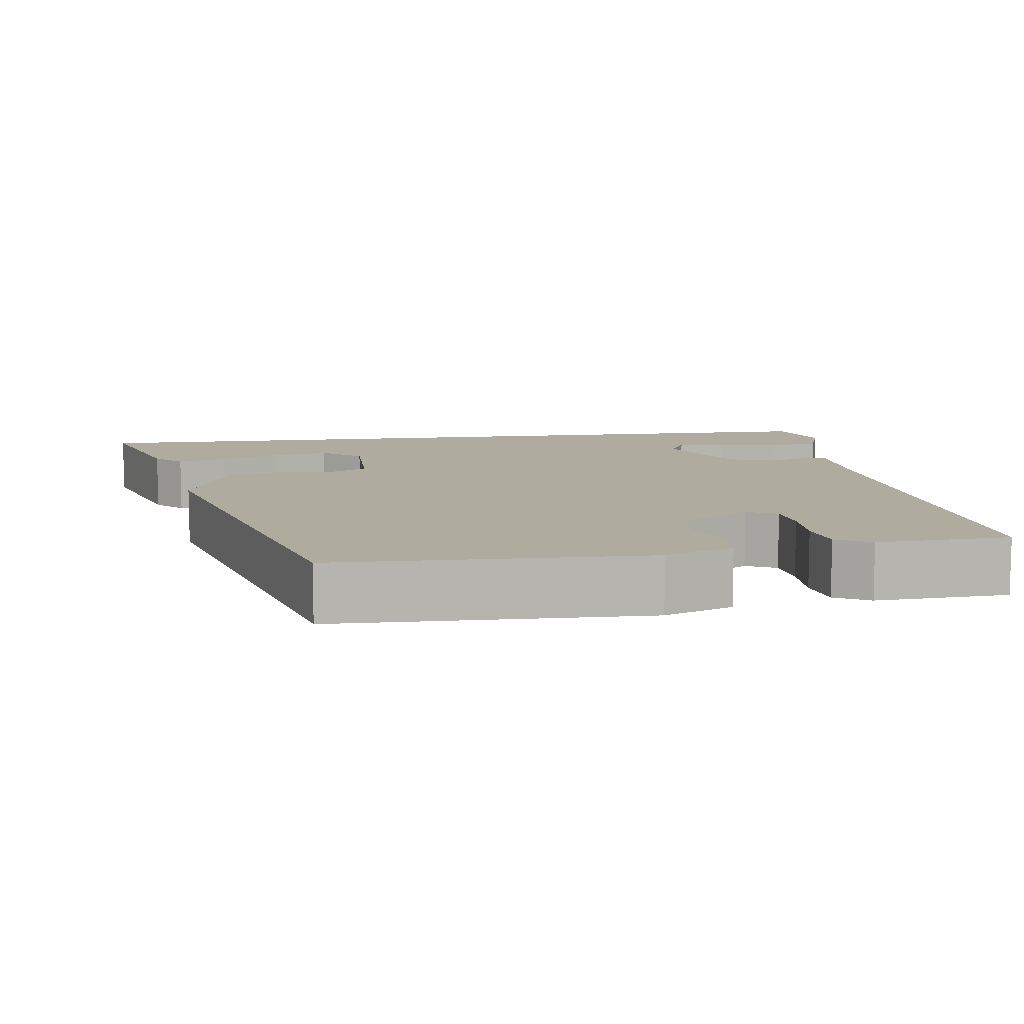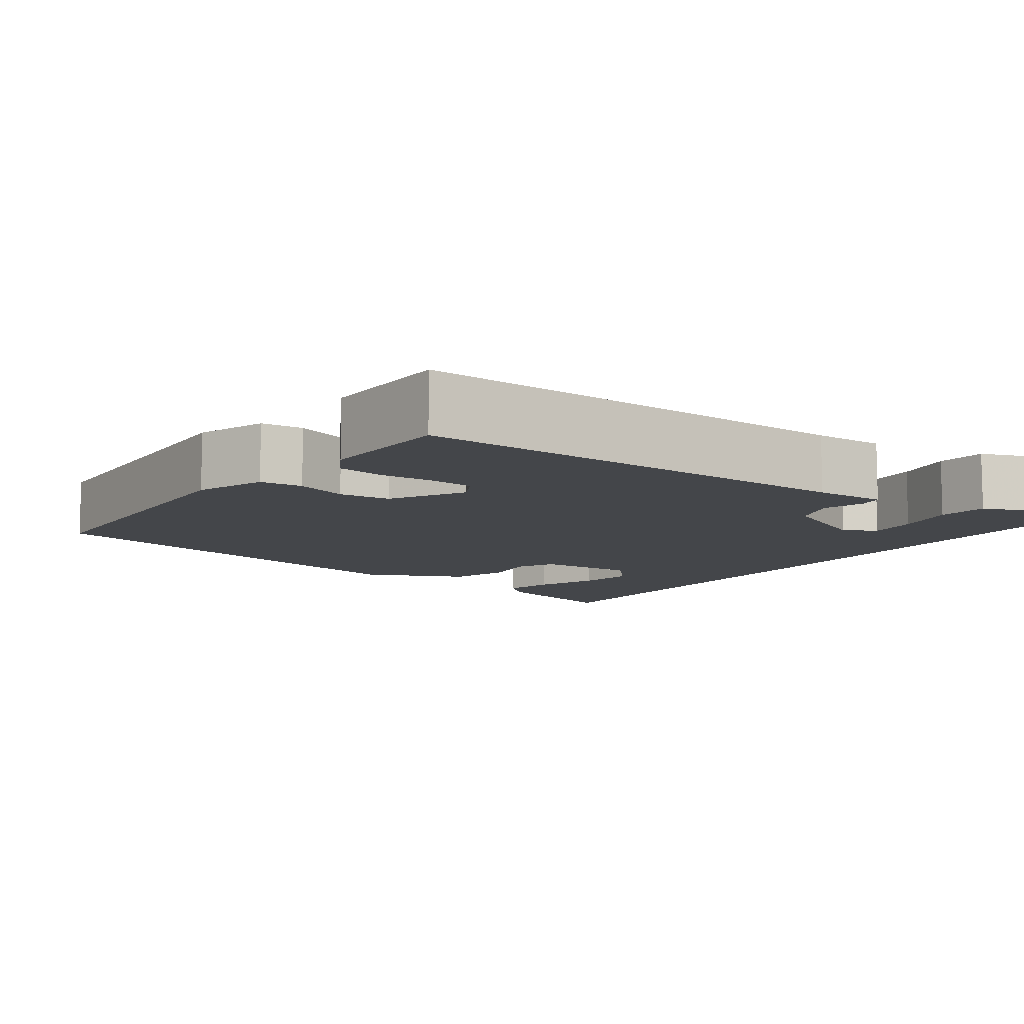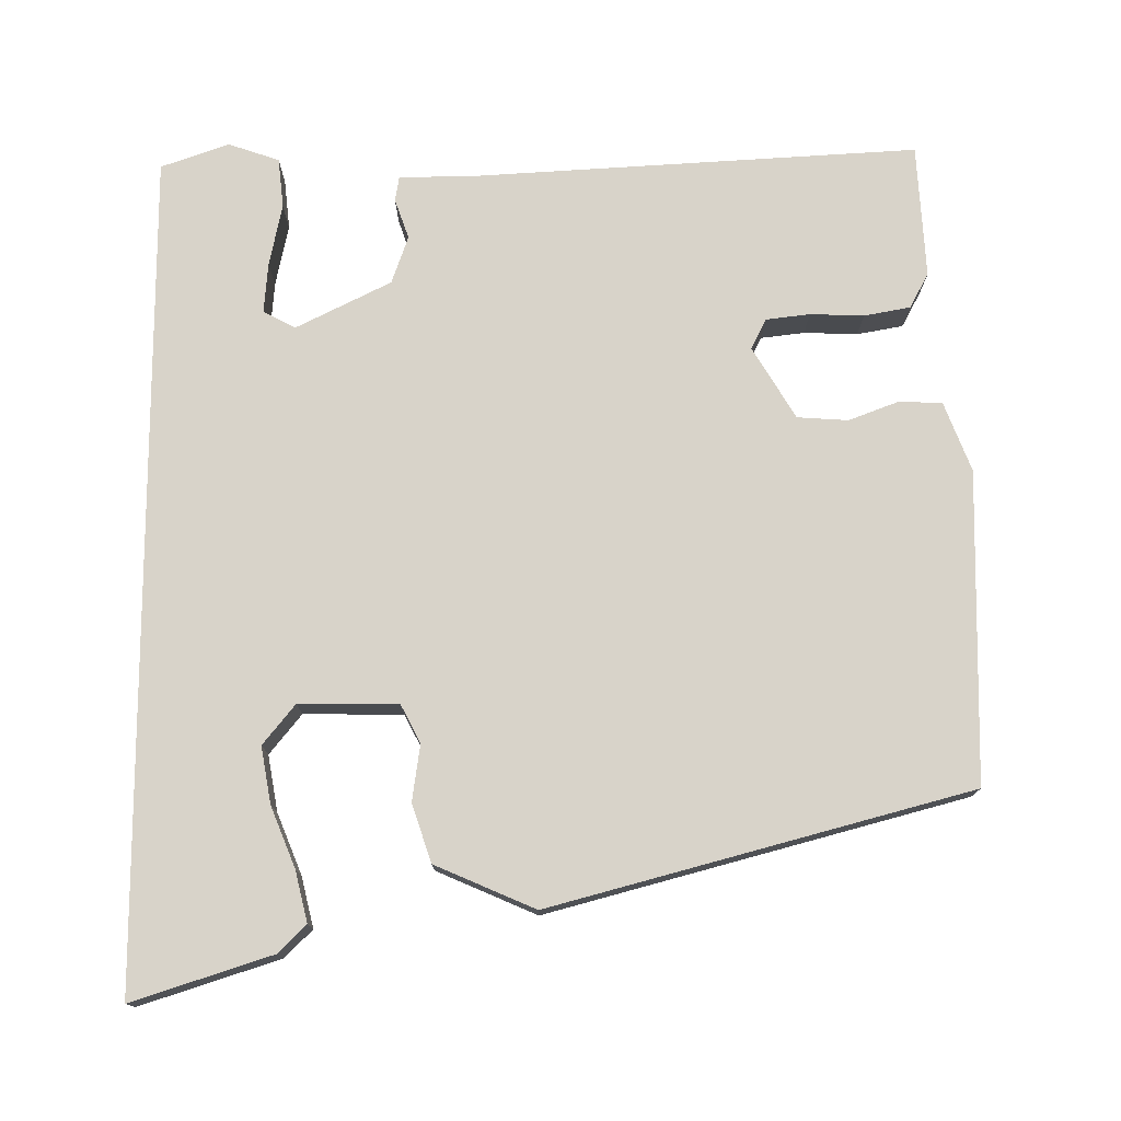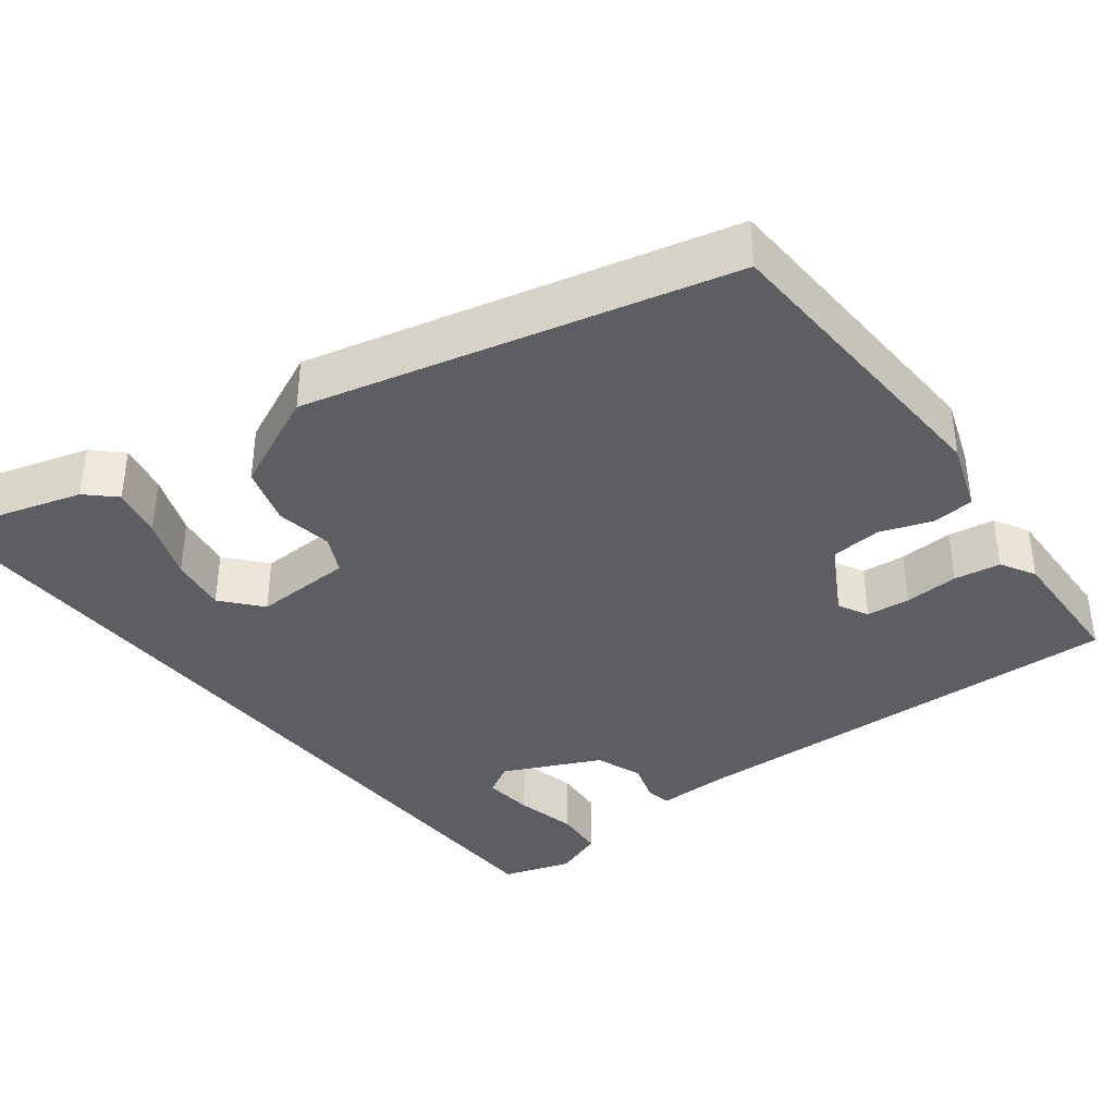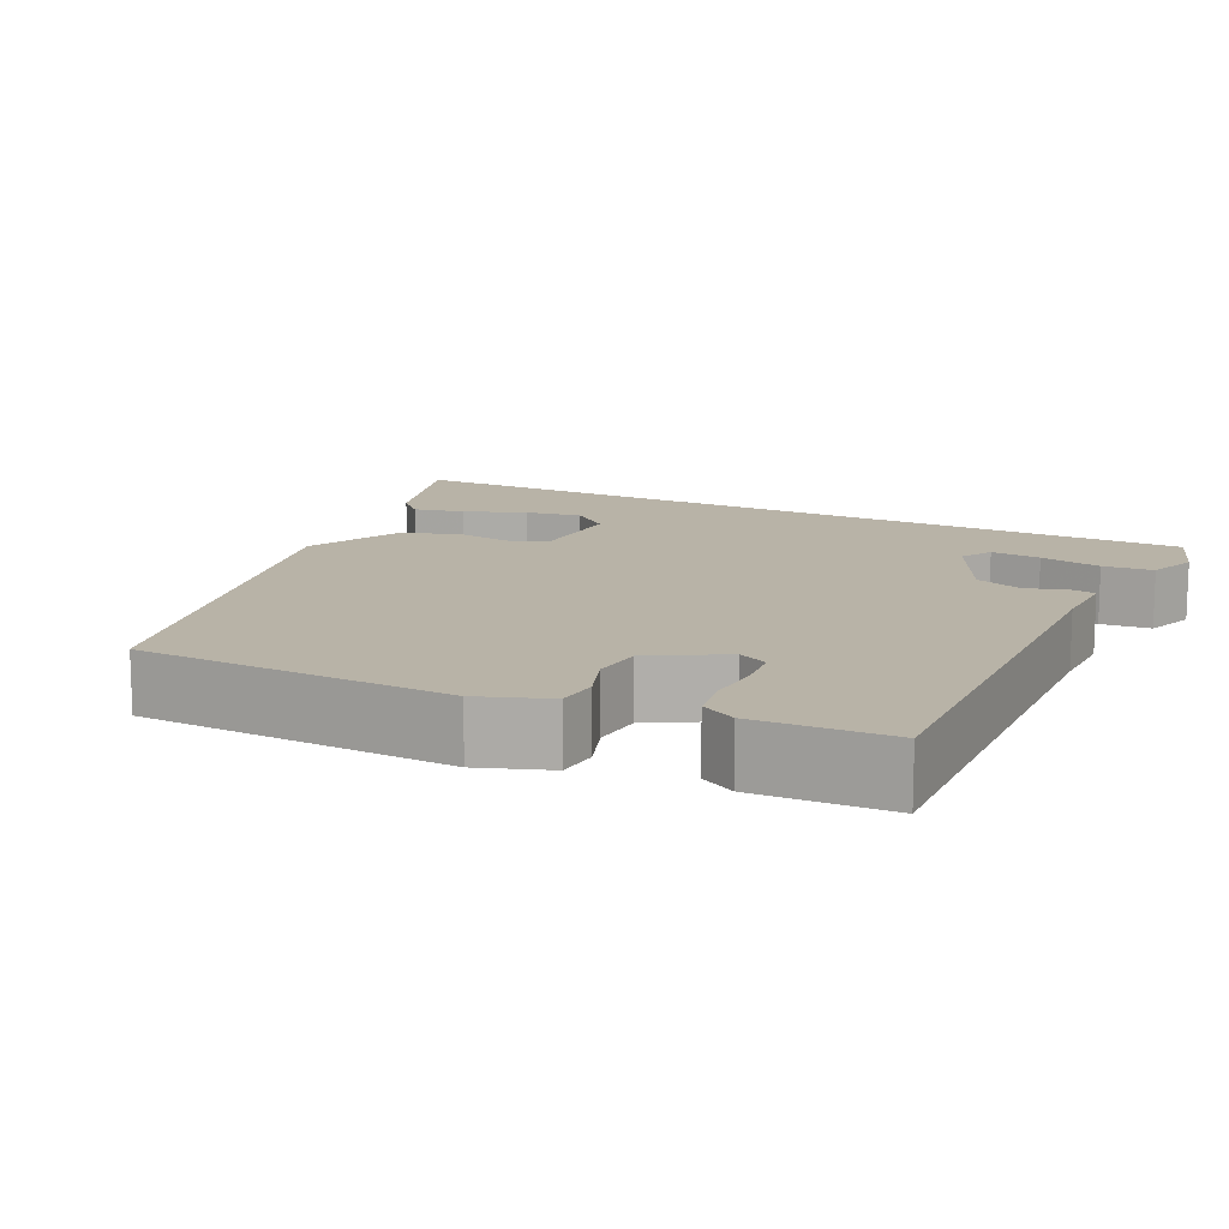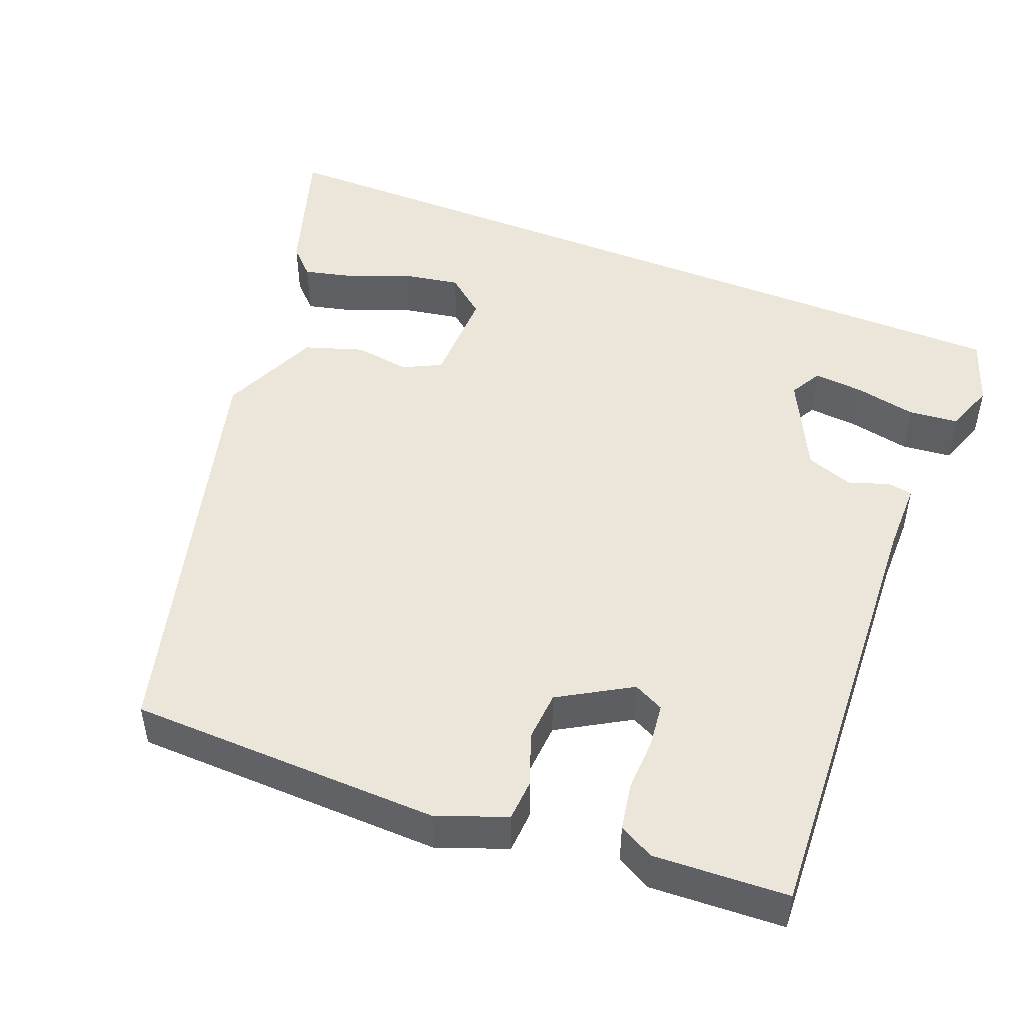
<metadata>
{"format":"obj","ext":"obj","renderer":"f3d","projection":"perspective","resolution":1024,"background":"white","views":[{"elev":9.7,"azim":-97.7,"up":"+Y"},{"elev":-9.4,"azim":-33.4,"up":"+Y"},{"elev":76.0,"azim":179.9,"up":"+Y"},{"elev":-38.0,"azim":-140.9,"up":"+Y"},{"elev":12.7,"azim":-62.6,"up":"+Y"},{"elev":48.4,"azim":-67.9,"up":"+Y"}]}
</metadata>
<code>
v -0.522 0.07 -0.33
v -0.53 0.07 0.069
v -0.496 0.07 0.157
v -0.442 0.07 0.16
v -0.377 0.07 0.135
v -0.312 0.07 0.139
v -0.257 0.07 0.23
v -0.276 0.07 0.269
v -0.332 0.07 0.276
v -0.401 0.07 0.274
v -0.46 0.07 0.285
v -0.484 0.07 0.33
v -0.474 0.07 0.501
v 0.101 0.07 0.465
v 0.192 0.07 0.464
v 0.197 0.07 0.432
v 0.179 0.07 0.381
v 0.2 0.07 0.32
v 0.321 0.07 0.259
v 0.362 0.07 0.281
v 0.357 0.07 0.345
v 0.341 0.07 0.424
v 0.348 0.07 0.488
v 0.413 0.07 0.51
v 0.5 0.07 0.479
v 0.5 0.07 -0.584
v 0.322 0.07 -0.526
v 0.287 0.07 -0.491
v 0.303 0.07 -0.426
v 0.335 0.07 -0.348
v 0.348 0.07 -0.276
v 0.307 0.07 -0.225
v 0.18 0.07 -0.226
v 0.155 0.07 -0.274
v 0.165 0.07 -0.346
v 0.14 0.07 -0.42
v 0.012 0.07 -0.475
v -0.522 0 -0.33
v -0.53 0 0.069
v -0.496 0 0.157
v -0.442 0 0.16
v -0.377 0 0.135
v -0.312 0 0.139
v -0.257 0 0.23
v -0.276 0 0.269
v -0.332 0 0.276
v -0.401 0 0.274
v -0.46 0 0.285
v -0.484 0 0.33
v -0.474 0 0.501
v 0.101 0 0.465
v 0.192 0 0.464
v 0.197 0 0.432
v 0.179 0 0.381
v 0.2 0 0.32
v 0.321 0 0.259
v 0.362 0 0.281
v 0.357 0 0.345
v 0.341 0 0.424
v 0.348 0 0.488
v 0.413 0 0.51
v 0.5 0 0.479
v 0.5 0 -0.584
v 0.322 0 -0.526
v 0.287 0 -0.491
v 0.303 0 -0.426
v 0.335 0 -0.348
v 0.348 0 -0.276
v 0.307 0 -0.225
v 0.18 0 -0.226
v 0.155 0 -0.274
v 0.165 0 -0.346
v 0.14 0 -0.42
v 0.012 0 -0.475
f 34 35 36 37
f 33 34 37 1
f 27 28 29 30
f 27 30 31
f 26 27 31
f 25 26 31
f 24 25 31 32
f 21 22 23 24
f 20 21 24
f 14 15 16 17
f 14 17 18
f 13 14 18
f 12 13 18 19
f 9 10 11 12
f 8 9 12 19
f 2 3 4 5
f 33 1 2 5
f 33 5 6
f 32 33 6 7
f 20 24 32
f 19 20 32
f 7 8 19 32
f 74 73 72 71
f 38 74 71 70
f 67 66 65 64
f 68 67 64
f 68 64 63
f 68 63 62
f 69 68 62 61
f 61 60 59 58
f 61 58 57
f 54 53 52 51
f 55 54 51
f 55 51 50
f 56 55 50 49
f 49 48 47 46
f 56 49 46 45
f 42 41 40 39
f 42 39 38 70
f 43 42 70
f 44 43 70 69
f 69 61 57
f 69 57 56
f 69 56 45 44
f 1 38 39 2
f 2 39 40 3
f 3 40 41 4
f 4 41 42 5
f 5 42 43 6
f 6 43 44 7
f 7 44 45 8
f 8 45 46 9
f 9 46 47 10
f 10 47 48 11
f 11 48 49 12
f 12 49 50 13
f 13 50 51 14
f 14 51 52 15
f 15 52 53 16
f 16 53 54 17
f 17 54 55 18
f 18 55 56 19
f 19 56 57 20
f 20 57 58 21
f 21 58 59 22
f 22 59 60 23
f 23 60 61 24
f 24 61 62 25
f 25 62 63 26
f 26 63 64 27
f 27 64 65 28
f 28 65 66 29
f 29 66 67 30
f 30 67 68 31
f 31 68 69 32
f 32 69 70 33
f 33 70 71 34
f 34 71 72 35
f 35 72 73 36
f 36 73 74 37
f 37 74 38 1

</code>
